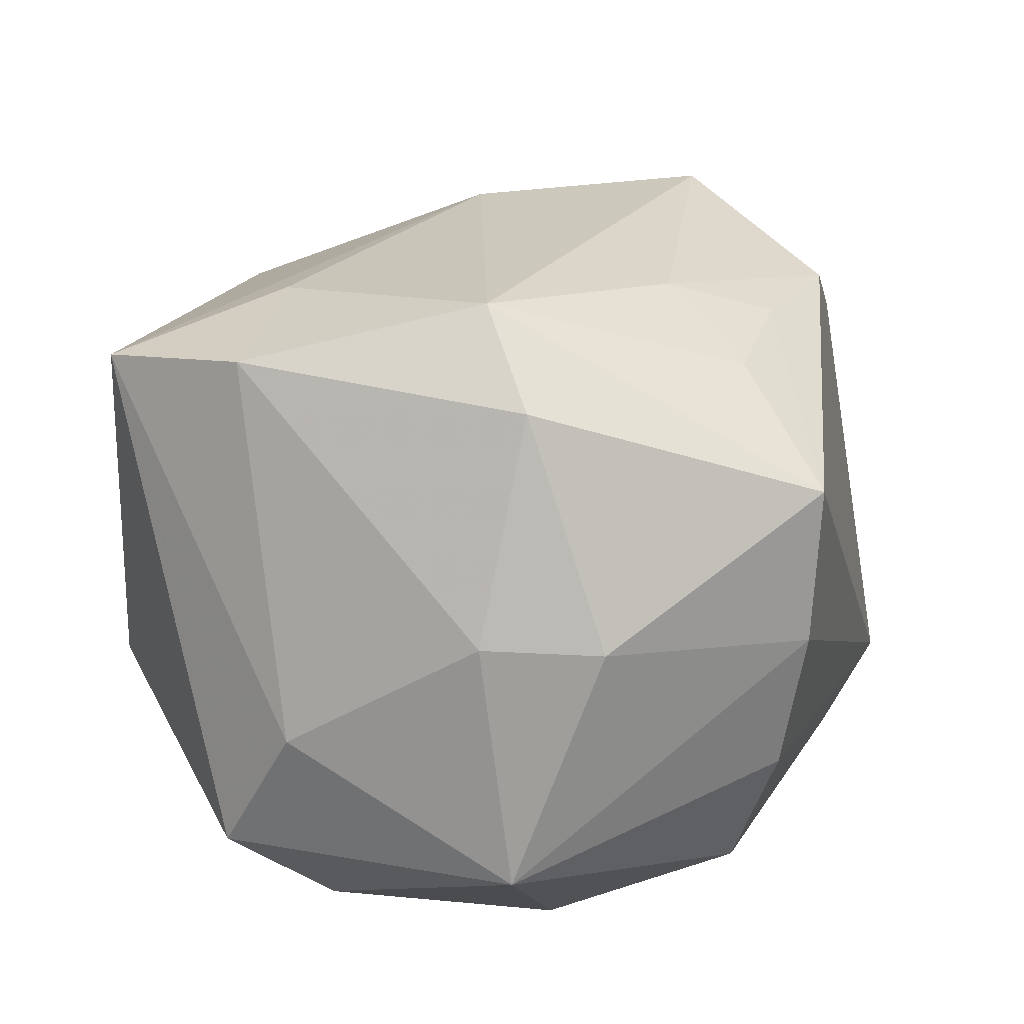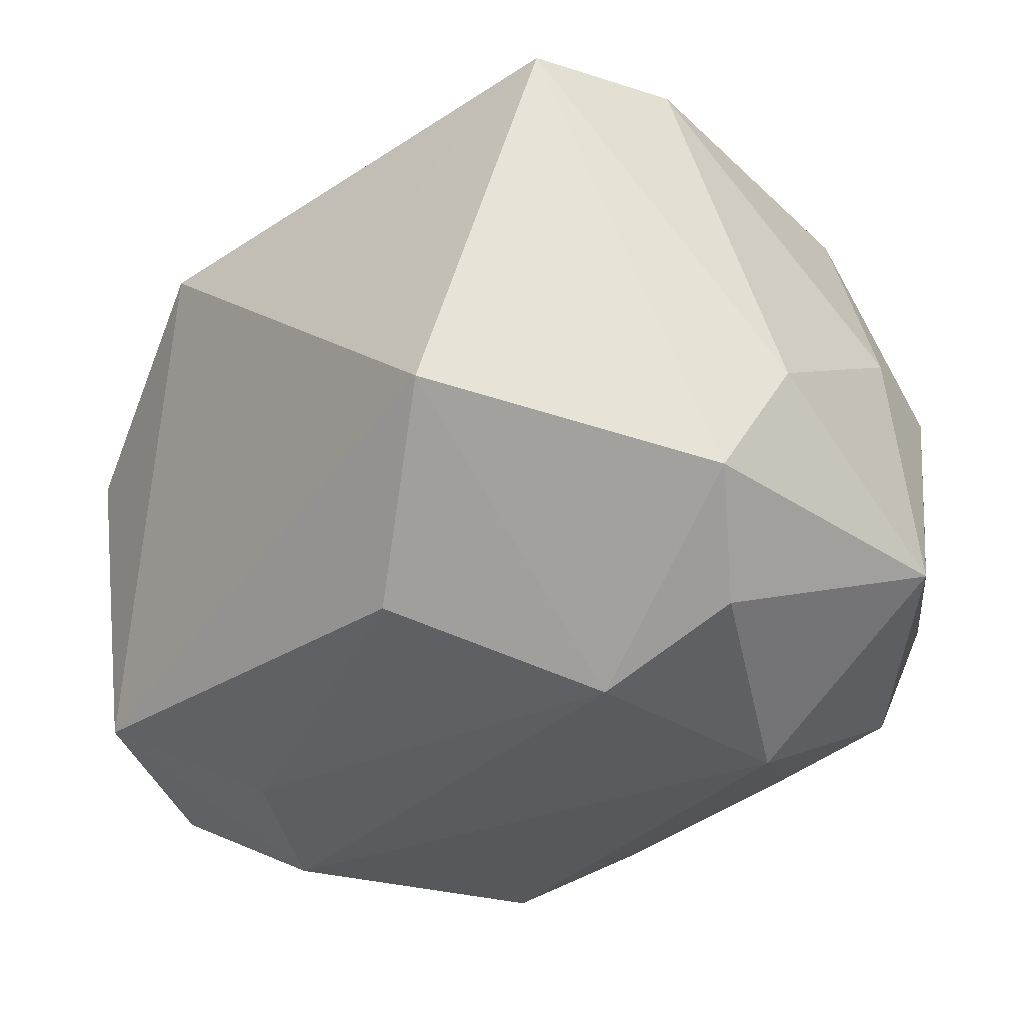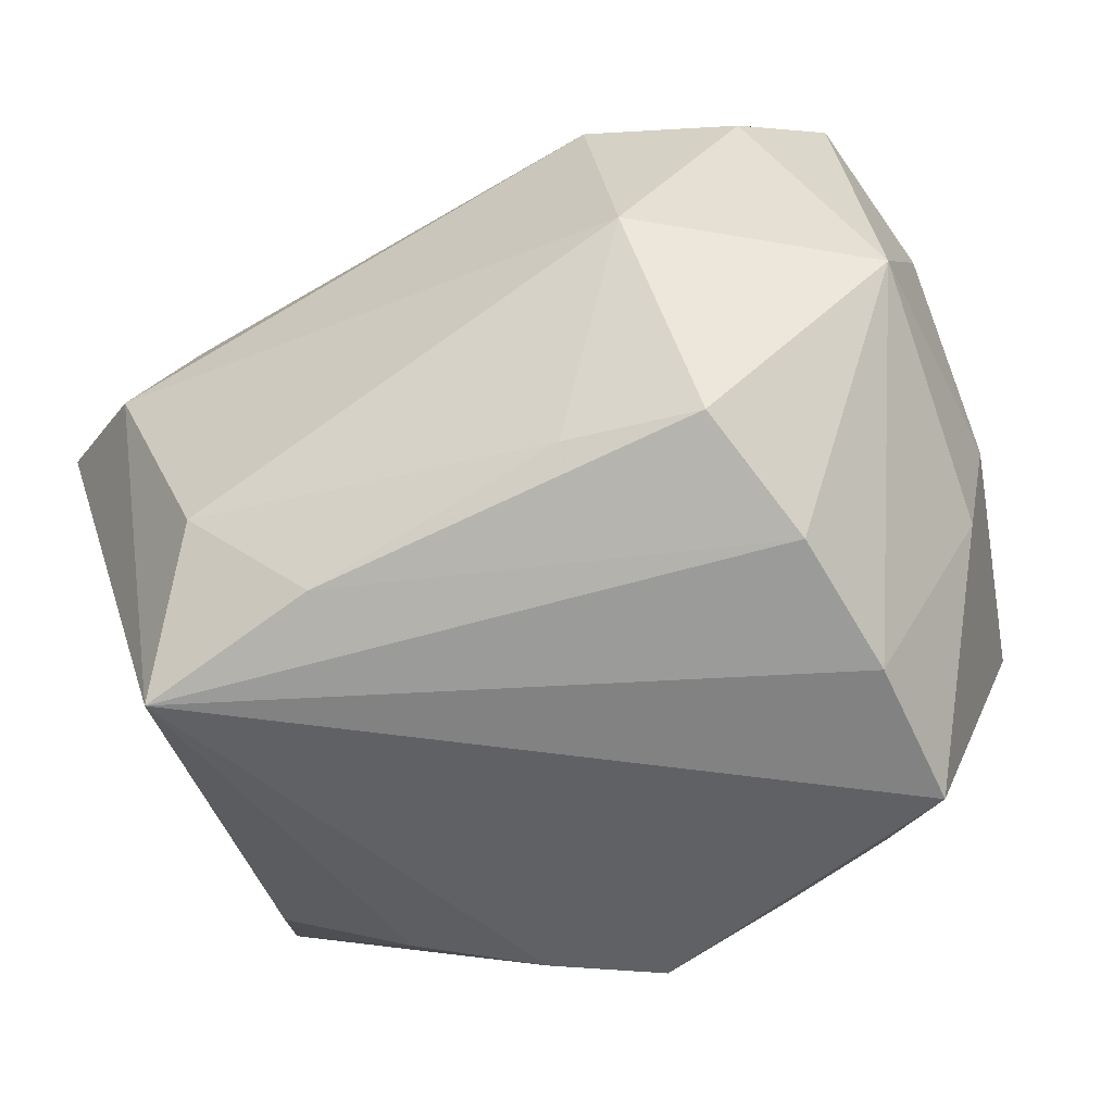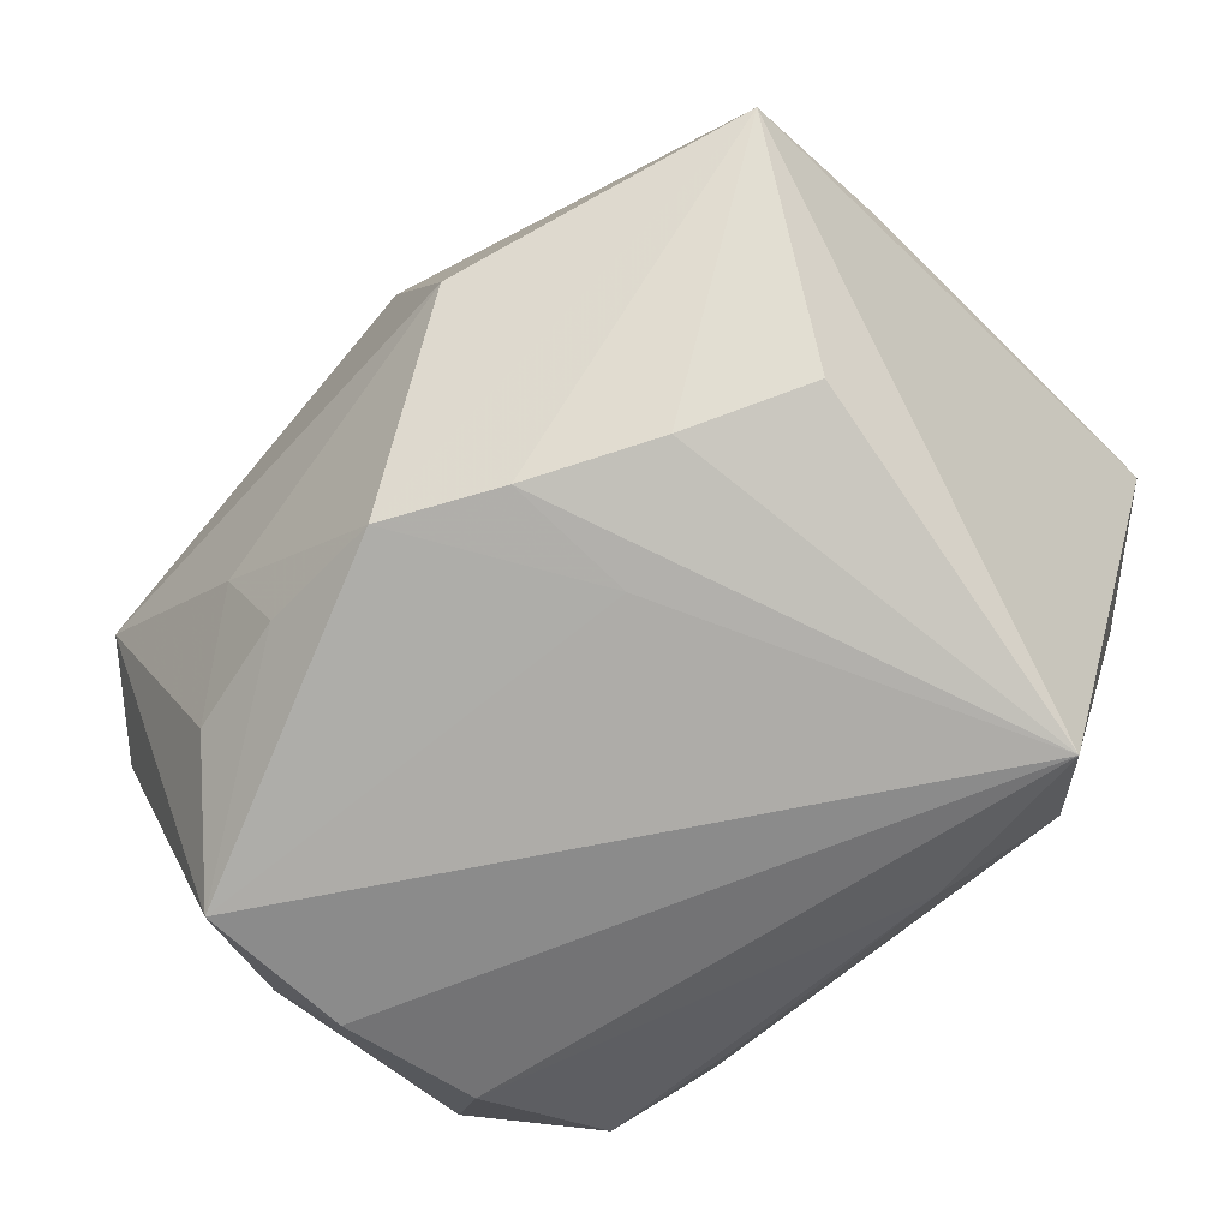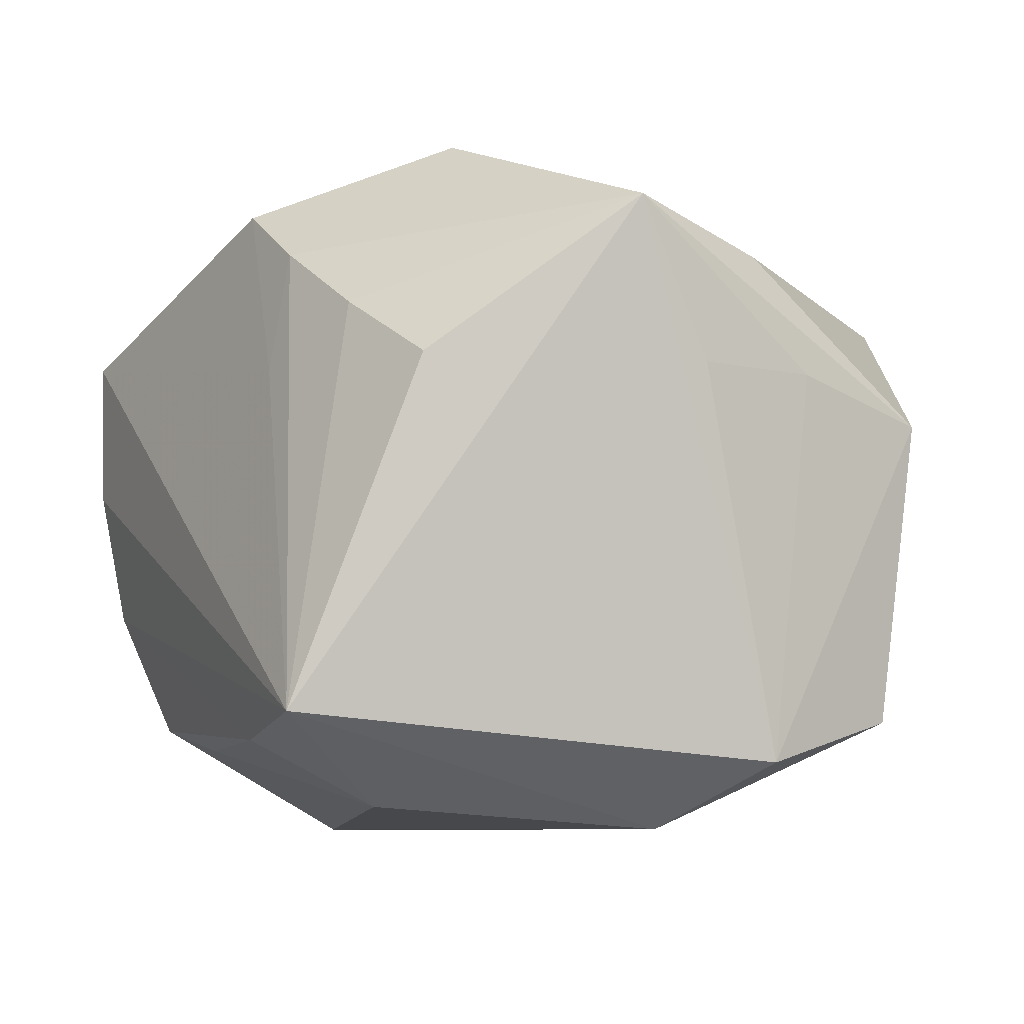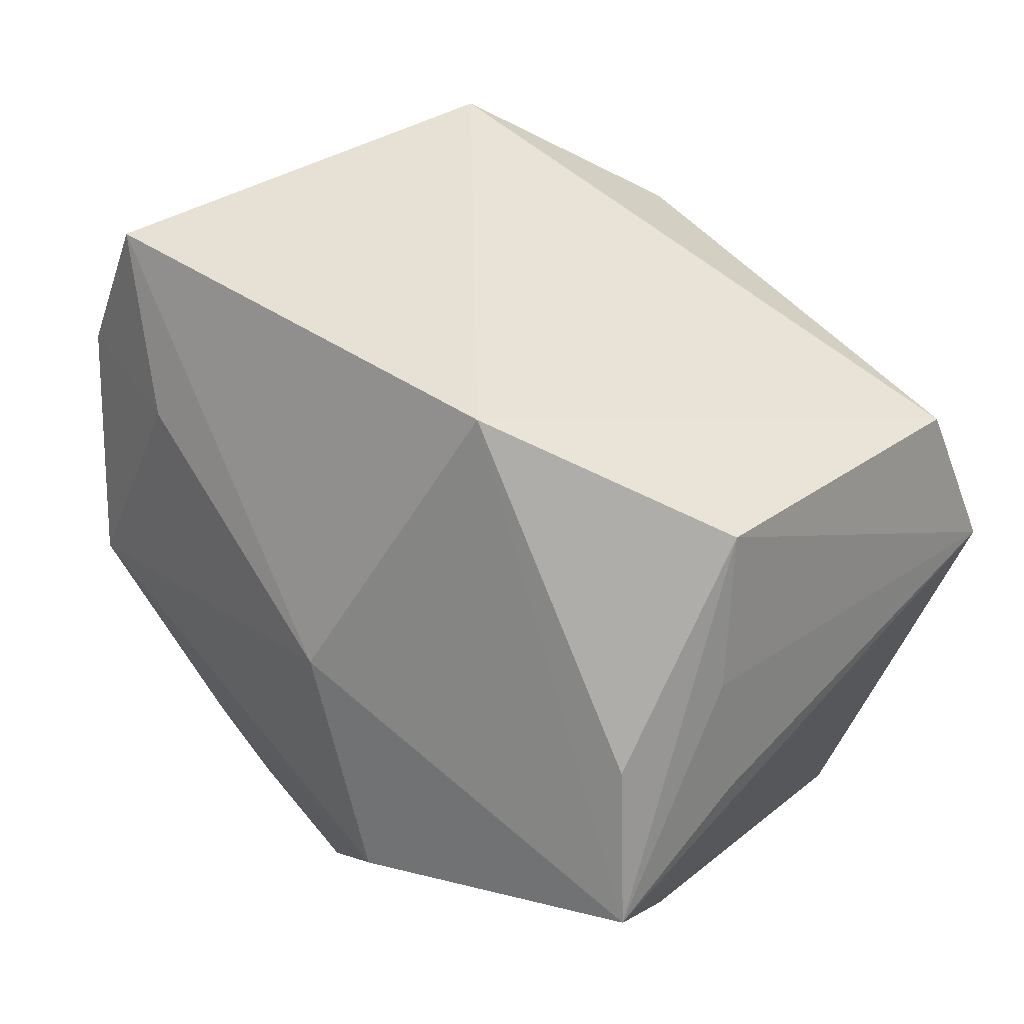
<metadata>
{"format":"obj","ext":"obj","renderer":"f3d","projection":"perspective","resolution":1024,"background":"white","views":[{"elev":22.1,"azim":-75.4,"up":"+Z"},{"elev":-32.8,"azim":-139.9,"up":"+Z"},{"elev":-57.8,"azim":-152.3,"up":"+Y"},{"elev":-66.7,"azim":47.7,"up":"+Y"},{"elev":-7.7,"azim":62.5,"up":"+Z"},{"elev":42.3,"azim":48.7,"up":"+Y"}]}
</metadata>
<code>
v -0.03459 -0.01582 0.003738
v -0.03482 0.01766 -0.01781
v -0.0302 0.01658 0.02464
v 0.02521 -0.03162 -0.02043
v -0.0373 -0.008686 -0.01705
v 0.03125 -0.02253 0.008714
v -0.01343 0.03144 0.014
v 0.01825 -0.02079 -0.02793
v -0.03666 -0.005766 0.003982
v -0.0164 0.0342 -0.0097
v -0.01044 -0.01566 0.02808
v -0.01745 0.01135 -0.02979
v 0.03853 4.39e-06 0.008594
v -0.01122 -0.02412 -0.02243
v -0.01683 0.01686 0.02714
v 0.01234 -0.02664 0.02032
v -0.0042 0.02437 -0.02259
v 0.02193 -0.0251 0.01436
v 0.01013 -0.02881 -0.02219
v -0.02489 -0.03162 0.01587
v -0.007349 -0.02415 0.02545
v -0.02474 -0.02891 -0.009098
v 0.01618 -0.01263 0.03095
v 0.008065 0.006164 0.02994
v -0.0249 -0.003347 0.02961
v 0.003708 -0.02684 0.02563
v 0.03679 0.01119 0.008754
v -0.01742 -0.02353 0.0237
v -0.02028 -0.007939 -0.02979
v -0.02576 0.0298 0.02277
v -0.02942 0.009858 -0.0251
v 0.03551 0.006669 0.01884
v 0.03608 0.007904 -0.02428
v -0.03719 0.01091 -0.006238
v 0.02204 0.01214 -0.0267
v 0.01649 0.0321 0.01781
v 0.03944 -0.006578 0.02185
v 0.03286 0.02122 -0.02059
v 0.03417 0.02417 0.00561
v 0.02651 0.001802 -0.02979
v -0.03066 -0.008216 0.02244
v 0.01233 -0.02841 0.00973
v -0.0222 -0.02477 -0.02019
v -0.02553 -0.03107 0.002905
f 34 3 30
f 29 40 8
f 8 40 4
f 12 40 29
f 33 40 38
f 4 40 33
f 37 4 33
f 33 13 37
f 9 3 34
f 34 5 9
f 5 1 9
f 20 4 42
f 4 16 42
f 6 4 37
f 17 10 38
f 17 12 10
f 38 40 35
f 40 12 35
f 35 17 38
f 12 17 35
f 29 5 31
f 31 12 29
f 41 25 3
f 3 9 41
f 41 9 1
f 41 1 20
f 20 25 41
f 20 1 44
f 5 22 44
f 44 1 5
f 44 4 20
f 44 22 4
f 43 5 29
f 43 22 5
f 24 25 23
f 24 23 37
f 39 33 38
f 28 25 20
f 20 21 28
f 23 25 11
f 25 28 11
f 11 28 21
f 37 23 26
f 26 16 37
f 23 11 26
f 26 11 21
f 26 21 20
f 20 42 26
f 26 42 16
f 18 16 4
f 4 6 18
f 37 16 18
f 18 6 37
f 10 12 2
f 12 31 2
f 34 30 2
f 2 30 10
f 2 5 34
f 2 31 5
f 4 22 19
f 22 43 19
f 19 8 4
f 29 8 14
f 14 43 29
f 8 19 14
f 14 19 43
f 15 24 30
f 25 24 15
f 15 30 3
f 3 25 15
f 37 39 32
f 37 13 27
f 27 39 37
f 13 33 27
f 33 39 27
f 36 32 39
f 30 24 36
f 38 10 36
f 36 39 38
f 36 24 37
f 37 32 36
f 10 30 7
f 7 36 10
f 30 36 7

</code>
